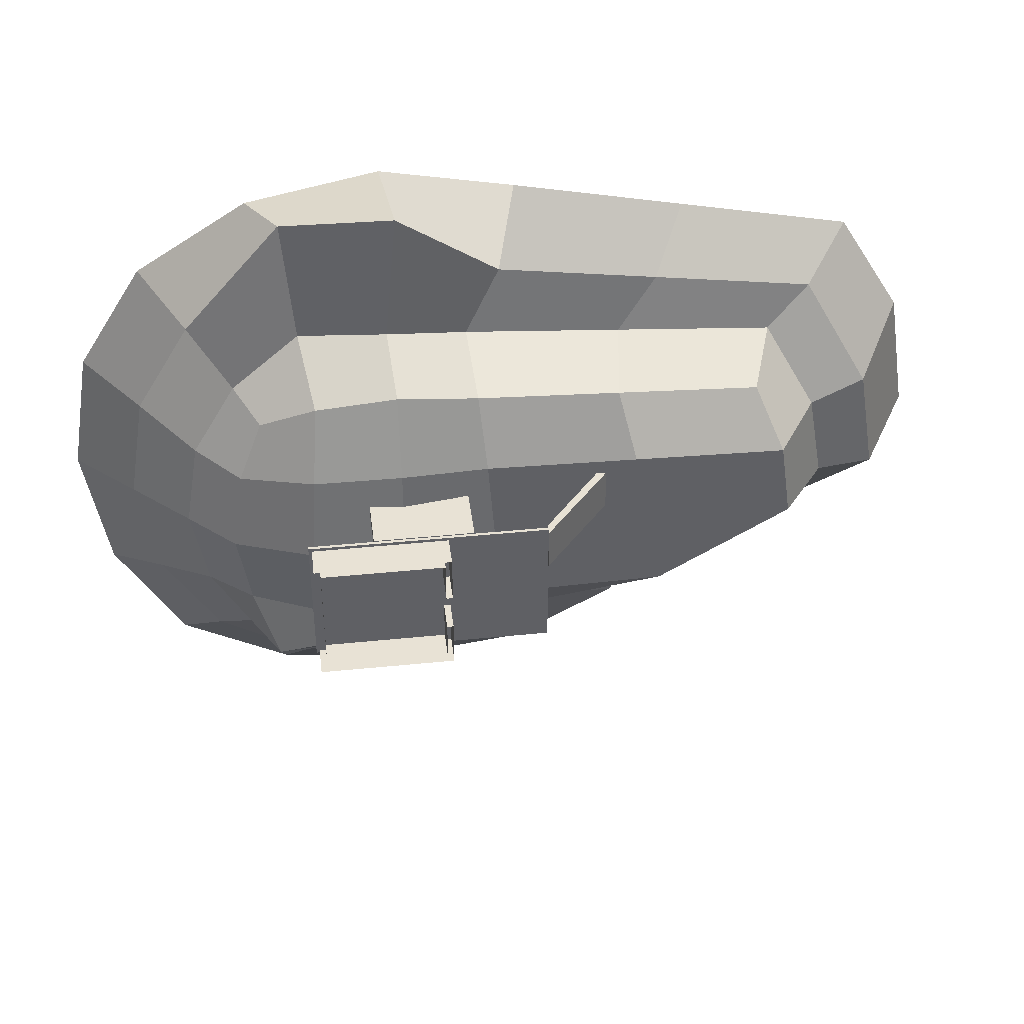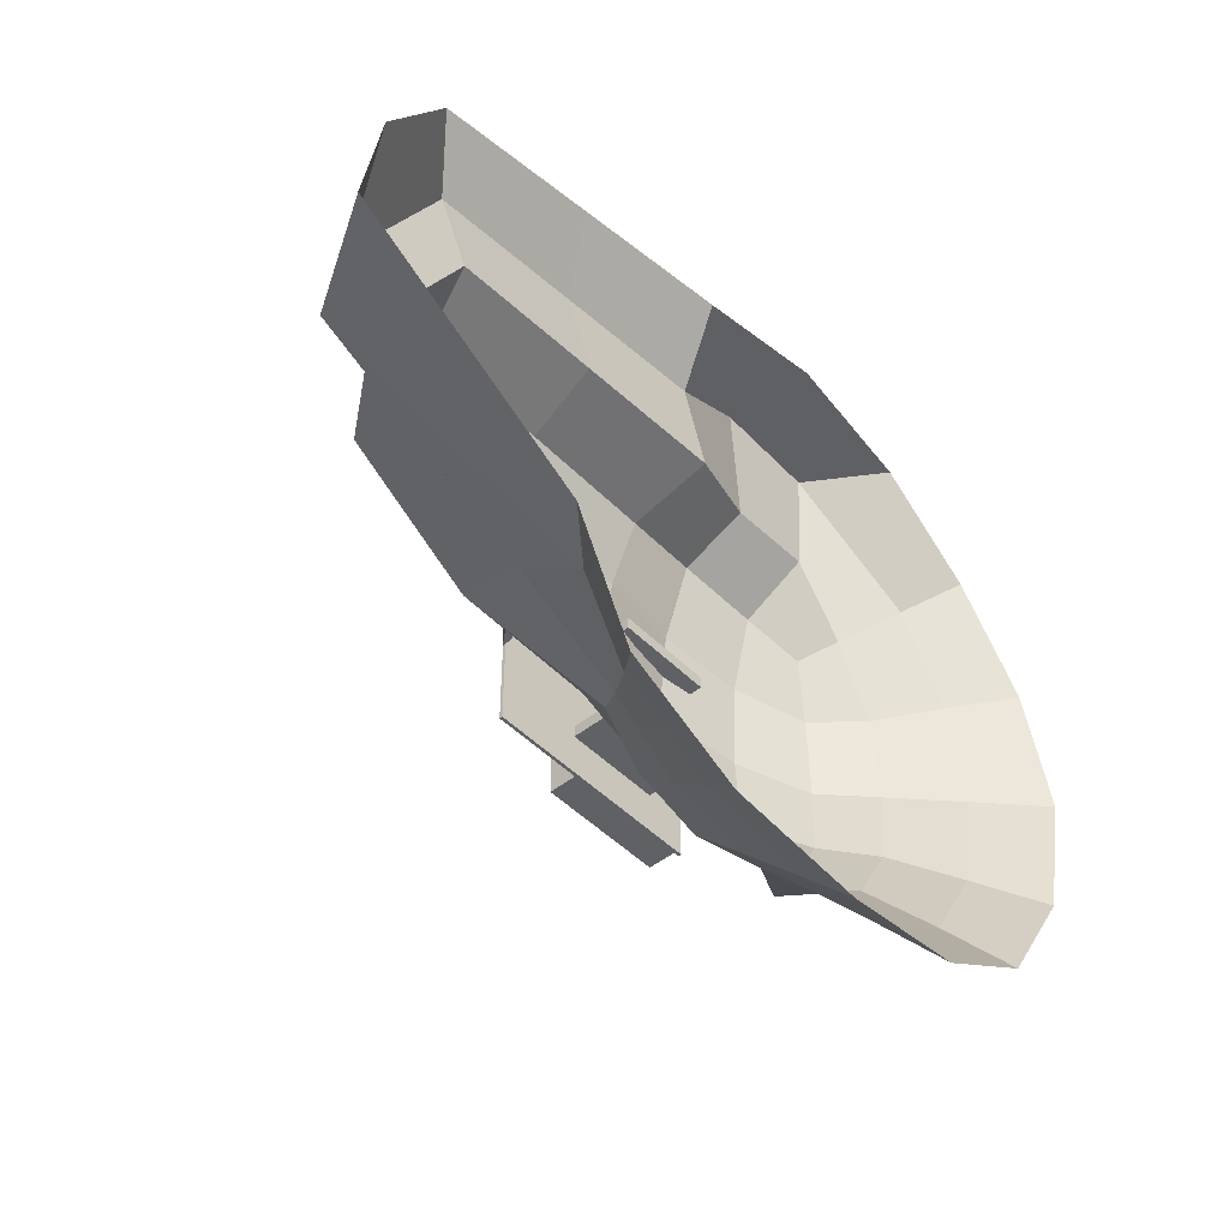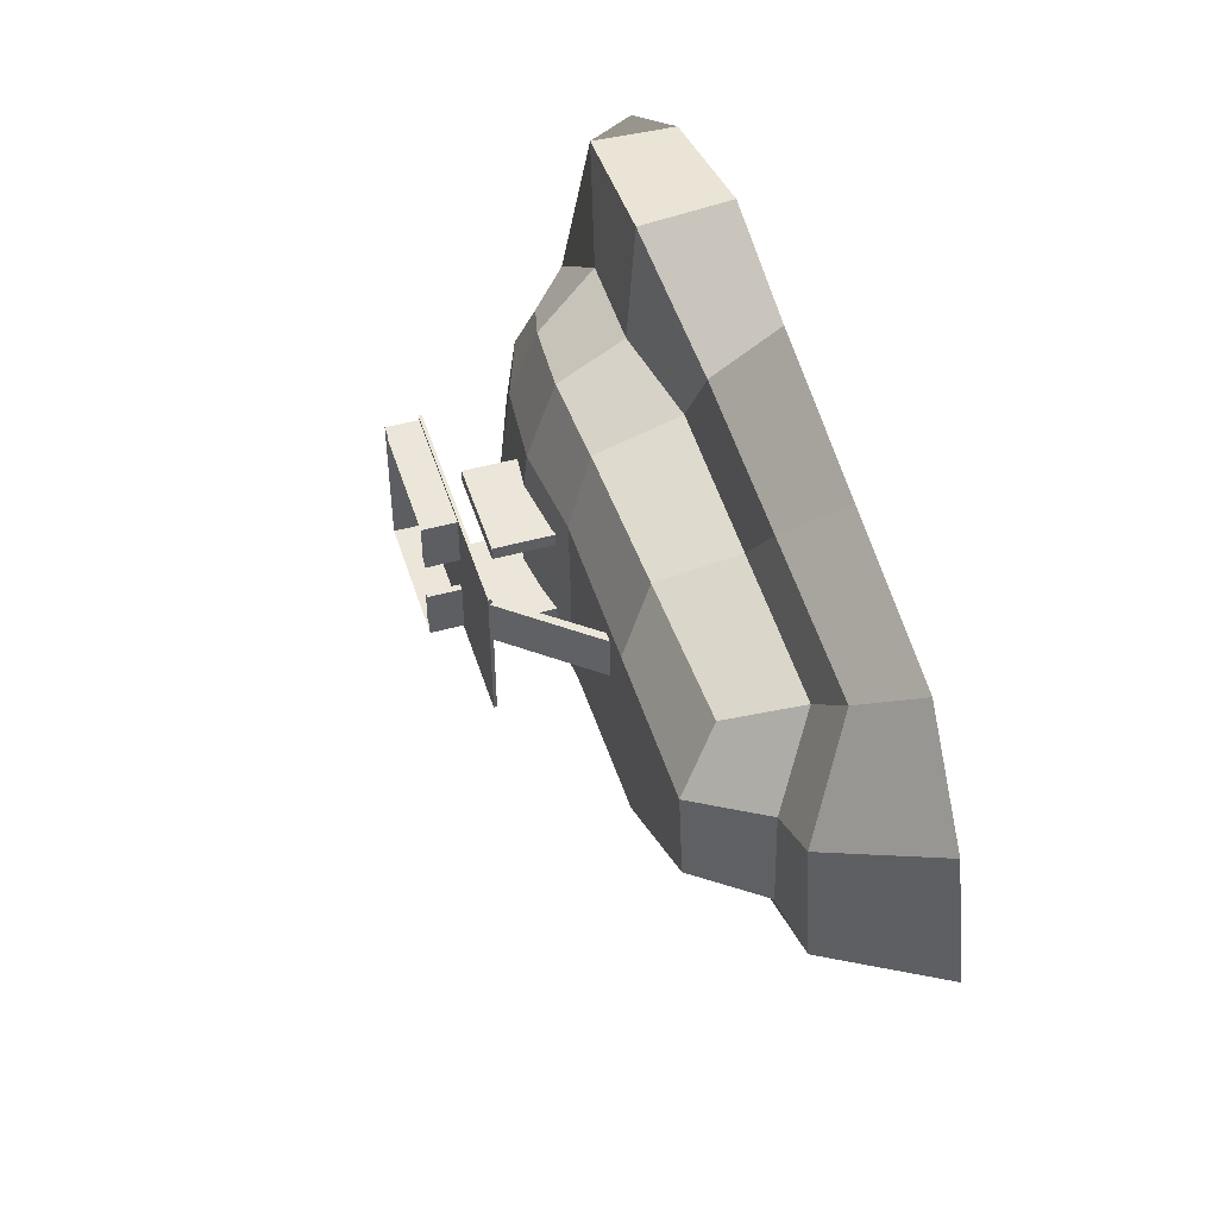
<metadata>
{"format":"obj","ext":"obj","renderer":"f3d","projection":"perspective","resolution":1024,"background":"white","views":[{"elev":40.8,"azim":172.9,"up":"+Z"},{"elev":-47.8,"azim":-48.1,"up":"+Z"},{"elev":47.9,"azim":-107.3,"up":"+Z"}]}
</metadata>
<code>
o Cube.000_Cube.091
v -2.798 -3.525 2.056
v -2.79 -3.12 2.056
v -2.798 -3.525 0.6879
v -2.79 -3.12 0.6879
v -0.2156 -0.3519 2.056
v -0.2077 0.005209 2.056
v -0.2156 -0.3519 0.6879
v -0.2077 0.005209 0.6879
f 2 4 3 1
f 4 8 7 3
f 8 6 5 7
f 6 2 1 5
f 1 3 7 5
f 6 8 4 2
o Cube.075_Cube.088
v 4.112 -2.025 -0.1285
v 7.057 -2.314 -0.1285
v 4.112 -2.314 -3.055
v 6.853 -2.587 -2.852
f 9 10 12 11
o Cube.074_Cube.087
v 4.112 -2.025 -0.1285
v 7.057 -2.314 -0.1285
v 6.853 -2.587 2.595
v 4.112 -2.314 2.798
f 13 16 15 14
o Cube.073_Cube.086
v 1.576 -3.396 4.87
v 1.372 -2.676 2.595
v -3.385 -2.676 2.494
v -2.907 -3.616 4.496
f 18 19 20 17
o Cube.072_Cube.085
v 4.112 -3.179 5.239
v 6.649 -3.396 4.87
v 6.853 -2.587 2.595
v 4.112 -2.314 2.798
f 24 21 22 23
o Cube.071_Cube.084
v 4.236 -5.2 6.259
v 4.112 -3.179 5.239
v 7.01 -5.176 6.463
v 6.649 -3.396 4.87
f 25 27 28 26
o Cube.070_Cube.083
v 3.832 -5.314 10.36
v 0.5873 -6.215 7.702
v 4.112 -8.117 10.37
v -0.09447 -7.934 9.657
f 29 30 32 31
o Cube.069_Cube.082
v 3.832 -5.314 10.36
v 4.236 -5.2 6.259
v 0.5873 -6.215 7.702
v 1.671 -6.004 5.542
f 33 34 36 35
o Cube.068_Cube.081
v 3.832 -5.314 10.36
v 4.236 -5.2 6.259
v 7.01 -5.176 6.463
v 7.338 -5.168 10.52
f 37 40 39 38
o Cube.067_Cube.080
v 10.47 -6.333 6.188
v 9.142 -4.852 4.87
v 7.01 -5.176 6.463
v 7.338 -5.168 10.52
f 44 41 42 43
o Cube.066_Cube.079
v 12.21 -6.333 3.315
v 10.47 -6.333 6.188
v 10.53 -4.732 2.595
v 9.142 -4.852 4.87
f 45 47 48 46
o Cube.065_Cube.078
v 9.513 -3.179 -0.1285
v 9.142 -3.396 2.392
v 7.057 -2.314 -0.1285
v 6.853 -2.587 2.595
f 51 52 50 49
o Cube.064_Cube.077
v 10.99 -4.613 -0.1285
v 9.513 -3.179 -0.1285
v 10.53 -4.732 -2.852
v 9.142 -3.396 -2.649
f 53 55 56 54
o Cube.063_Cube.076
v 12.79 -6.333 -0.1285
v 12.21 -6.333 3.315
v 14.67 -8.117 -0.1285
v 13.96 -7.934 4.053
f 57 58 60 59
o Cube.062_Cube.075
v 12.79 -6.333 -0.1285
v 10.99 -4.613 -0.1285
v 12.21 -6.333 3.315
v 10.53 -4.732 2.595
f 61 62 64 63
o Cube.061_Cube.074
v 12.79 -6.333 -0.1285
v 10.99 -4.613 -0.1285
v 10.53 -4.732 -2.852
v 12.21 -6.333 -3.572
f 65 68 67 66
o Cube.060_Cube.073
v 10.47 -6.333 -6.445
v 9.142 -4.852 -5.127
v 10.53 -4.732 -2.852
v 12.21 -6.333 -3.572
f 72 69 70 71
o Cube.059_Cube.072
v 7.578 -6.333 -8.175
v 10.47 -6.333 -6.445
v 6.853 -4.732 -6.503
v 9.142 -4.852 -5.127
f 73 75 76 74
o Cube.058_Cube.071
v 1.576 -3.396 -5.127
v 1.372 -2.676 -2.852
v 0.2275 -2.676 -2.751
v 0.7062 -3.616 -4.753
f 78 77 80 79
o Cube.057_Cube.070
v 4.112 -3.179 -5.496
v 6.649 -3.396 -5.127
v 4.112 -2.314 -3.055
v 6.853 -2.587 -2.852
f 83 84 82 81
o Cube.056_Cube.069
v 4.112 -4.613 -6.967
v 4.112 -3.179 -5.496
v 1.372 -4.732 -6.503
v 1.576 -3.396 -5.127
f 85 87 88 86
o Cube.055_Cube.068
v 4.112 -6.333 -8.755
v 7.578 -6.333 -8.175
v 4.112 -8.117 -10.63
v 8.319 -7.934 -9.914
f 89 90 92 91
o Cube.054_Cube.067
v 4.112 -6.333 -8.755
v 4.112 -4.613 -6.967
v 7.578 -6.333 -8.175
v 6.853 -4.732 -6.503
f 93 94 96 95
o Cube.053_Cube.066
v 4.112 -6.333 -8.755
v 4.112 -4.613 -6.967
v 1.372 -4.732 -6.503
v 0.6473 -6.333 -8.175
f 97 100 99 98
o Cube.052_Cube.065
v -2.243 -6.333 -6.445
v -0.9168 -4.852 -5.127
v 0.2275 -4.792 -5.815
v -0.7979 -6.333 -7.31
f 104 101 102 103
o Cube.051_Cube.064
v -4.023 -6.6 -4.35
v -2.243 -6.333 -6.445
v -4.639 -5 -3.63
v -0.9168 -4.852 -5.127
f 105 107 108 106
o Cube.050_Cube.063
v -8.142 -5.96 4.87
v -9.469 -6.333 6.188
v -4.441 -6.274 6.945
v -3.236 -5.982 5.206
f 111 112 109 110
o Cube.049_Cube.062
v -9.527 -4.732 2.595
v -11.21 -4.85 3.315
v -8.142 -5.96 4.87
v -9.469 -6.333 6.188
f 114 116 115 113
o Cube.048_Cube.061
v -8.514 -2.676 -0.1285
v -4.339 -2.676 -2.649
v -3.673 -2.676 -0.1285
v 0.2275 -2.676 -2.751
f 119 120 118 117
o Cube.047_Cube.060
v -9.994 -4.613 -0.1285
v -8.514 -2.676 -0.1285
v -9.527 -4.732 2.595
v -8.142 -2.676 2.392
f 121 123 124 122
o Cube.046_Cube.059
v -11.79 -4.85 -0.1285
v -4.023 -6.6 -4.35
v -13.68 -8.117 -0.1285
v -5.734 -7.934 -4.31
f 125 126 128 127
o Cube.045_Cube.058
v -11.79 -4.85 -0.1285
v -9.994 -4.613 -0.1285
v -4.023 -6.6 -4.35
v -4.639 -5 -3.63
f 129 130 132 131
o Cube.044_Cube.057
v -11.79 -4.85 -0.1285
v -9.994 -4.613 -0.1285
v -9.527 -4.732 2.595
v -11.21 -4.85 3.315
f 133 136 135 134
o Cube.043_Cube.056
v 1.576 -3.396 4.87
v -2.907 -3.616 4.496
v 1.671 -6.004 5.542
v -3.236 -5.982 5.206
f 139 137 138 140
o Cube.042_Cube.055
v 1.576 -3.396 -5.127
v 0.7062 -3.616 -4.753
v 1.372 -4.732 -6.503
v 0.2275 -4.792 -5.815
f 143 144 142 141
o Cube.041_Cube.054
v -2.243 -6.333 -6.445
v -3.608 -7.751 -7.801
v -0.7979 -6.333 -7.31
v -1.851 -7.842 -8.858
f 147 148 146 145
o Cube.040_Cube.053
v -0.9168 -4.852 -5.127
v 0.2275 -4.792 -5.815
v -0.1636 -3.836 -4.378
v 0.7062 -3.616 -4.753
f 150 149 151 152
o Cube.039_Cube.052
v -4.339 -2.676 -2.649
v -0.1636 -3.836 -4.378
v 0.2275 -2.676 -2.751
v 0.7062 -3.616 -4.753
f 155 156 154 153
o Cube.038_Cube.051
v -8.514 -2.676 -0.1285
v -8.142 -2.676 2.392
v -3.673 -2.676 -0.1285
v -3.385 -2.676 2.494
f 159 157 158 160
o Cube.037_Cube.050
v -8.142 -2.676 2.392
v -7.389 -3.836 4.121
v -3.385 -2.676 2.494
v -2.907 -3.616 4.496
f 163 161 162 164
o Cube.036_Cube.049
v -8.142 -5.96 4.87
v -3.236 -5.982 5.206
v -7.389 -3.836 4.121
v -2.907 -3.616 4.496
f 166 168 167 165
o Cube.035_Cube.048
v -10.83 -7.751 7.544
v -9.469 -6.333 6.188
v -4.441 -6.274 6.945
v -5.464 -7.842 8.601
f 171 170 169 172
o Cube.034_Cube.047
v 1.372 -2.676 2.595
v -3.385 -2.676 2.494
v 1.168 -2.676 -0.1285
v -3.673 -2.676 -0.1285
f 175 176 174 173
o Cube.033_Cube.046
v 6.853 -2.587 -2.852
v 6.649 -3.396 -5.127
v 9.142 -3.396 -2.649
v 8.389 -2.415 -4.378
f 177 179 180 178
o Cube.032_Cube.045
v 6.853 -2.587 2.595
v 9.142 -3.396 2.392
v 6.649 -3.396 4.87
v 8.389 -3.836 4.121
f 181 183 184 182
o Cube.031_Cube.044
v 4.112 -2.314 2.798
v 4.112 -3.179 5.239
v 1.576 -3.396 4.87
v 1.372 -2.676 2.595
f 185 188 187 186
o Cube.030_Cube.043
v 1.168 -2.676 -0.1285
v 1.372 -2.676 -2.852
v -3.673 -2.676 -0.1285
v 0.2275 -2.676 -2.751
f 189 190 192 191
o Cube.029_Cube.042
v 4.112 -2.314 -3.055
v 4.112 -3.179 -5.496
v 1.576 -3.396 -5.127
v 1.372 -2.676 -2.852
f 193 194 195 196
o Cube.028_Cube.041
v 7.057 -2.314 -0.1285
v 9.513 -3.179 -0.1285
v 9.142 -3.396 -2.649
v 6.853 -2.587 -2.852
f 197 198 199 200
o Cube.027_Cube.040
v 4.112 -2.025 -0.1285
v 4.112 -2.314 2.798
v 1.168 -2.676 -0.1285
v 1.372 -2.676 2.595
f 201 203 204 202
o Cube.026_Cube.039
v -0.09447 -7.934 9.657
v -5.464 -7.842 8.601
v 0.5873 -6.215 7.702
v -4.441 -6.274 6.945
f 207 208 206 205
o Cube.025_Cube.038
v 7.01 -5.176 6.463
v 9.142 -4.852 4.87
v 6.649 -3.396 4.87
v 8.389 -3.836 4.121
f 209 210 212 211
o Cube.024_Cube.037
v 7.338 -5.168 10.52
v 8.319 -7.934 9.657
v 10.47 -6.333 6.188
v 11.83 -7.751 7.544
f 213 214 216 215
o Cube.023_Cube.036
v 0.5873 -6.215 7.702
v 1.671 -6.004 5.542
v -4.441 -6.274 6.945
v -3.236 -5.982 5.206
f 217 218 220 219
o Cube.022_Cube.035
v 4.236 -5.2 6.259
v 4.112 -3.179 5.239
v 1.671 -6.004 5.542
v 1.576 -3.396 4.87
f 221 222 224 223
o Cube.021_Cube.034
v 3.832 -5.314 10.36
v 4.112 -8.117 10.37
v 7.338 -5.168 10.52
v 8.319 -7.934 9.657
f 225 226 228 227
o Cube.020_Cube.033
v 10.53 -4.732 2.595
v 9.142 -3.396 2.392
v 9.142 -4.852 4.87
v 8.389 -3.836 4.121
f 229 230 232 231
o Cube.019_Cube.032
v 10.53 -4.732 -2.852
v 9.142 -4.852 -5.127
v 9.142 -3.396 -2.649
v 8.389 -2.415 -4.378
f 233 234 236 235
o Cube.018_Cube.031
v 12.21 -6.333 -3.572
v 13.96 -7.934 -4.31
v 10.47 -6.333 -6.445
v 11.83 -7.751 -7.801
f 237 238 240 239
o Cube.017_Cube.030
v 12.21 -6.333 3.315
v 13.96 -7.934 4.053
v 10.47 -6.333 6.188
v 11.83 -7.751 7.544
f 241 243 244 242
o Cube.016_Cube.029
v 10.99 -4.613 -0.1285
v 9.513 -3.179 -0.1285
v 10.53 -4.732 2.595
v 9.142 -3.396 2.392
f 245 246 248 247
o Cube.015_Cube.028
v 12.79 -6.333 -0.1285
v 14.67 -8.117 -0.1285
v 12.21 -6.333 -3.572
v 13.96 -7.934 -4.31
f 249 250 252 251
o Cube.014_Cube.027
v -0.09447 -7.934 -9.914
v -1.851 -7.842 -8.858
v 0.6473 -6.333 -8.175
v -0.7979 -6.333 -7.31
f 255 253 254 256
o Cube.013_Cube.026
v 6.853 -4.732 -6.503
v 6.649 -3.396 -5.127
v 9.142 -4.852 -5.127
v 8.389 -2.415 -4.378
f 257 258 260 259
o Cube.012_Cube.025
v 0.6473 -6.333 -8.175
v 1.372 -4.732 -6.503
v 0.2275 -4.792 -5.815
v -0.7979 -6.333 -7.31
f 261 264 263 262
o Cube.011_Cube.024
v 7.578 -6.333 -8.175
v 8.319 -7.934 -9.914
v 10.47 -6.333 -6.445
v 11.83 -7.751 -7.801
f 265 267 268 266
o Cube.010_Cube.023
v 4.112 -4.613 -6.967
v 4.112 -3.179 -5.496
v 6.853 -4.732 -6.503
v 6.649 -3.396 -5.127
f 269 270 272 271
o Cube.009_Cube.022
v 4.112 -6.333 -8.755
v 4.112 -8.117 -10.63
v 0.6473 -6.333 -8.175
v -0.09447 -7.934 -9.914
f 273 274 276 275
o Cube.008_Cube.021
v -4.639 -5 -3.63
v -4.339 -2.676 -2.649
v -0.9168 -4.852 -5.127
v -0.1636 -3.836 -4.378
f 277 278 280 279
o Cube.007_Cube.020
v -9.527 -4.732 2.595
v -8.142 -5.96 4.87
v -8.142 -2.676 2.392
v -7.389 -3.836 4.121
f 281 282 284 283
o Cube.006_Cube.019
v -11.21 -4.85 3.315
v -12.96 -7.934 4.053
v -9.469 -6.333 6.188
v -10.83 -7.751 7.544
f 285 286 288 287
o Cube.005_Cube.018
v -4.023 -6.6 -4.35
v -5.734 -7.934 -4.31
v -2.243 -6.333 -6.445
v -3.608 -7.751 -7.801
f 289 291 292 290
o Cube.004_Cube.017
v -9.994 -4.613 -0.1285
v -8.514 -2.676 -0.1285
v -4.639 -5 -3.63
v -4.339 -2.676 -2.649
f 293 294 296 295
o Cube.003_Cube.016
v -11.79 -4.85 -0.1285
v -13.68 -8.117 -0.1285
v -11.21 -4.85 3.315
v -12.96 -7.934 4.053
f 297 298 300 299
o Cube.002_Cube.015
v 4.112 -2.025 -0.1285
v 4.112 -2.314 -3.055
v 1.168 -2.676 -0.1285
v 1.372 -2.676 -2.852
f 301 302 304 303
o Cylinder.042
v 3.1 1 -0.81
v 3.1 1 -0.6
v 3.1 0 -0.81
v 3.1 0 -0.6
f 308 307 305 306
o Cylinder.041
v 6.9 0 -0.81
v 6.9 0 -0.6
v 6.9 1 -0.81
v 6.9 1 -0.6
f 309 310 312 311
o Cylinder.040
v 7.1 1 -0.81
v 7.1 1 -0.6
v 7.1 0 -0.81
v 7.1 0 -0.6
f 316 315 313 314
o Cylinder.039
v 2.9 0 -0.81
v 2.9 0 -0.6
v 2.9 1 -0.81
v 2.9 1 -0.6
f 317 318 320 319
o Cylinder.038
v 3.1 1 -1.9
v 4.2 1 -1.9
v 3.1 0 -1.9
v 4.2 0 -1.9
f 323 324 322 321
o Cylinder.037
v 7.1 0 2.1
v 7.1 0 1.9
v 7.1 1 2.1
v 7.1 1 1.9
f 325 326 328 327
o Cylinder.036
v 7.1 0 -2.1
v 7.1 0 -1.9
v 7.1 1 -2.1
v 7.1 1 -1.9
f 330 329 331 332
o Cylinder.035
v 3.1 0 2.1
v 3.1 1 2.1
v 4.2 1 2.1
v 4.2 0 2.1
f 333 336 335 334
o Cylinder.034
v 3.1 0 -2.1
v 3.1 1 -2.1
v 4.2 1 -2.1
v 4.2 0 -2.1
f 340 337 338 339
o Cylinder.033
v 3.1 1 1.9
v 3.1 0 1.9
v 4.2 1 1.9
v 4.2 0 1.9
f 344 342 341 343
o Cylinder.032
v 6.9 0 0.8
v 6.9 1 0.8
v 6.9 1 1.9
v 6.9 0 1.9
f 345 348 347 346
o Cylinder.031
v 6.9 0 -0.81
v 6.9 1 -0.81
v 6.9 1 -1.9
v 6.9 0 -1.9
f 352 349 350 351
o Cylinder.030
v 3.1 1 0.6
v 3.1 0 0.6
v 2.9 0 0.6
v 2.9 1 0.6
f 353 354 355 356
o Cylinder.029
v 6.9 0 0.6
v 6.9 1 0.6
v 6.9 0 0.8
v 6.9 1 0.8
f 357 359 360 358
o Cylinder.028
v 6.9 0 -0.6
v 6.9 1 -0.6
v 6.9 0 0.6
v 6.9 1 0.6
f 361 363 364 362
o Cylinder.027
v 7.1 1 0.6
v 7.1 0 0.6
v 7.1 1 0.8
v 7.1 0 0.8
f 368 366 365 367
o Cylinder.026
v 7.1 1 -0.6
v 7.1 0 -0.6
v 7.1 1 0.6
v 7.1 0 0.6
f 372 370 369 371
o Cylinder.025
v 2.9 0 0.6
v 2.9 1 0.6
v 2.9 0 0.8
v 2.9 1 0.8
f 373 375 376 374
o Cylinder.024
v 2.9 0 -0.6
v 3.1 1 -0.6
v 2.9 1 -0.6
v 3.1 0 -0.6
f 378 379 377 380
o Cylinder.023
v 2.9 1 -2.1
v 2.9 0 -2.1
v 2.9 0 -1.9
v 2.9 1 -1.9
f 382 383 384 381
o Cylinder.022
v 6.9 0 1.9
v 6.9 1 1.9
v 5.6 0 1.9
v 5.6 1 1.9
f 385 387 388 386
o Cylinder.021
v 5.6 0 2.1
v 6.9 0 2.1
v 5.6 1 2.1
v 6.9 1 2.1
f 389 390 392 391
o Cylinder.020
v 5.6 0 -2.1
v 6.9 0 -2.1
v 5.6 1 -2.1
v 6.9 1 -2.1
f 394 393 395 396
o Cylinder.019
v 5.6 0 -1.9
v 6.9 0 -1.9
v 5.6 1 -1.9
v 6.9 1 -1.9
f 397 398 400 399
o Cylinder.018
v 4.2 0 2.1
v 4.2 1 2.1
v 5.6 1 2.1
v 5.6 0 2.1
f 401 404 403 402
o Cylinder.017
v 4.2 0 1.9
v 5.6 0 1.9
v 4.2 1 1.9
v 5.6 1 1.9
f 406 405 407 408
o Cylinder.016
v 4.2 0 -2.1
v 4.2 1 -2.1
v 5.6 0 -2.1
v 5.6 1 -2.1
f 411 409 410 412
o Cylinder.015
v 4.2 0 -1.9
v 4.2 1 -1.9
v 5.6 1 -1.9
v 5.6 0 -1.9
f 413 416 415 414
o Cylinder.014
v 2.9 0 -1.9
v 2.9 1 -1.9
v 2.9 0 -0.81
v 2.9 1 -0.81
f 417 419 420 418
o Cylinder.013
v 2.9 1 1.9
v 2.9 0 1.9
v 2.9 0 0.8
v 2.9 1 0.8
f 423 422 421 424
o Cylinder.012
v 2.9 1 2.1
v 2.9 0 2.1
v 2.9 0 1.9
v 2.9 1 1.9
f 427 426 425 428
o Cylinder.011
v 3.1 0 2.1
v 2.9 0 2.1
v 3.1 1 2.1
v 2.9 1 2.1
f 430 429 431 432
o Cylinder.010
v 3.1 0 -1.9
v 3.1 1 -1.9
v 3.1 1 -0.81
v 3.1 0 -0.81
f 433 434 435 436
o Cylinder.009
v 3.1 0 1.9
v 3.1 1 1.9
v 3.1 1 0.8
v 3.1 0 0.8
f 437 440 439 438
o Cylinder.008
v 3.1 0 -2.1
v 2.9 0 -2.1
v 3.1 1 -2.1
v 2.9 1 -2.1
f 441 442 444 443
o Cylinder.007
v 7.1 1 -2.1
v 7.1 0 -2.1
v 6.9 0 -2.1
v 6.9 1 -2.1
f 446 447 448 445
o Cylinder.006
v 7.1 1 -1.9
v 7.1 0 -1.9
v 7.1 1 -0.81
v 7.1 0 -0.81
f 450 449 451 452
o Cylinder.005
v 7.1 1 2.1
v 7.1 0 2.1
v 6.9 0 2.1
v 6.9 1 2.1
f 455 454 453 456
o Cylinder.004
v 7.1 1 1.9
v 7.1 0 1.9
v 7.1 1 0.8
v 7.1 0 0.8
f 458 460 459 457
o Cylinder.003
v 3.1 0 0.6
v 3.1 1 0.6
v 3.1 1 0.8
v 3.1 0 0.8
f 464 461 462 463
o Cylinder.002
v 2.03 -2.7 1.7
v 2.03 -0.7 1.7
v 2.03 -2.7 1.3
v 2.03 -0.7 1.3
v 5.17 -2.7 1.7
v 5.17 -0.7 1.7
v 5.17 -2.7 1.3
v 5.17 -0.7 1.3
v 2.03 -2.7 -1.7
v 2.03 -0.7 -1.7
v 2.03 -2.7 -1.3
v 2.03 -0.7 -1.3
v 5.17 -2.7 -1.7
v 5.17 -0.7 -1.7
v 5.17 -2.7 -1.3
v 5.17 -0.7 -1.3
f 466 468 467 465
f 468 472 471 467
f 472 470 469 471
f 470 466 465 469
f 465 467 471 469
f 470 472 468 466
f 474 473 475 476
f 476 475 479 480
f 480 479 477 478
f 478 477 473 474
f 473 477 479 475
f 478 474 476 480
o Cylinder.001
v -0.2 0 2.2
v 7.2 0 2.2
v -0.2 0 -2.2
v 7.2 0 -2.2
v -0.2 -0.1 -2.2
v -0.2 -0.1 2.2
v 7.2 -0.1 2.2
v 7.2 -0.1 -2.2
f 481 482 484 483
f 486 485 488 487
f 484 488 485 483
f 481 486 487 482
f 482 487 488 484
f 483 485 486 481

</code>
